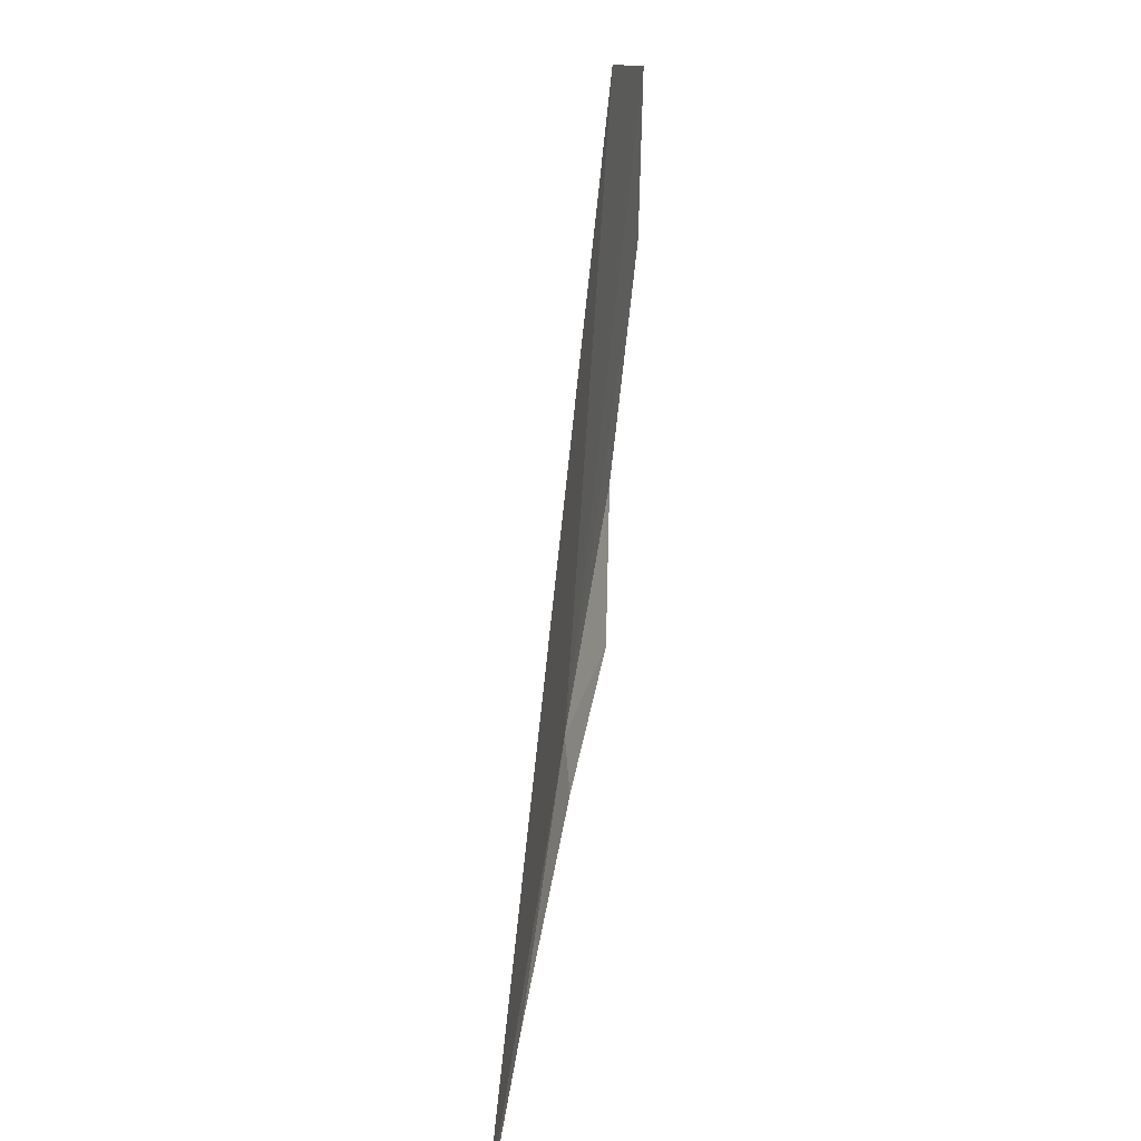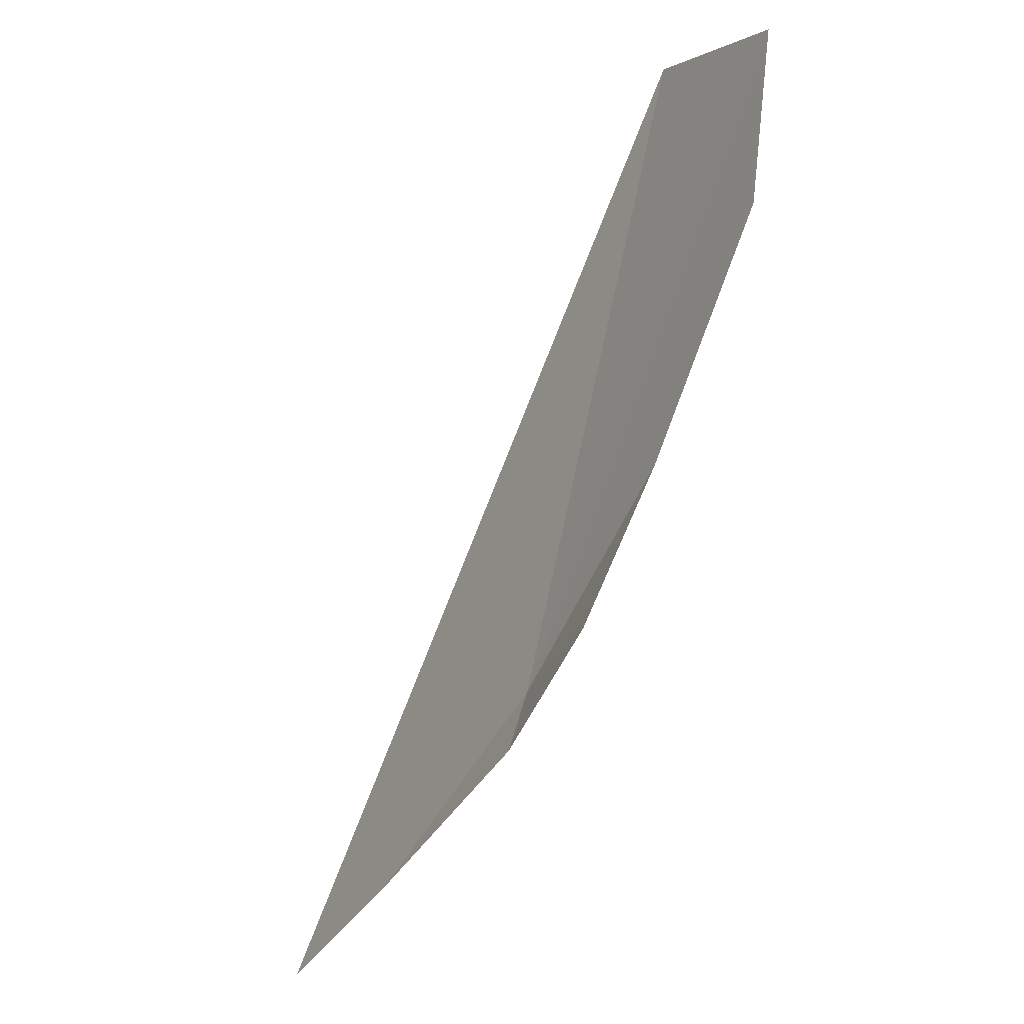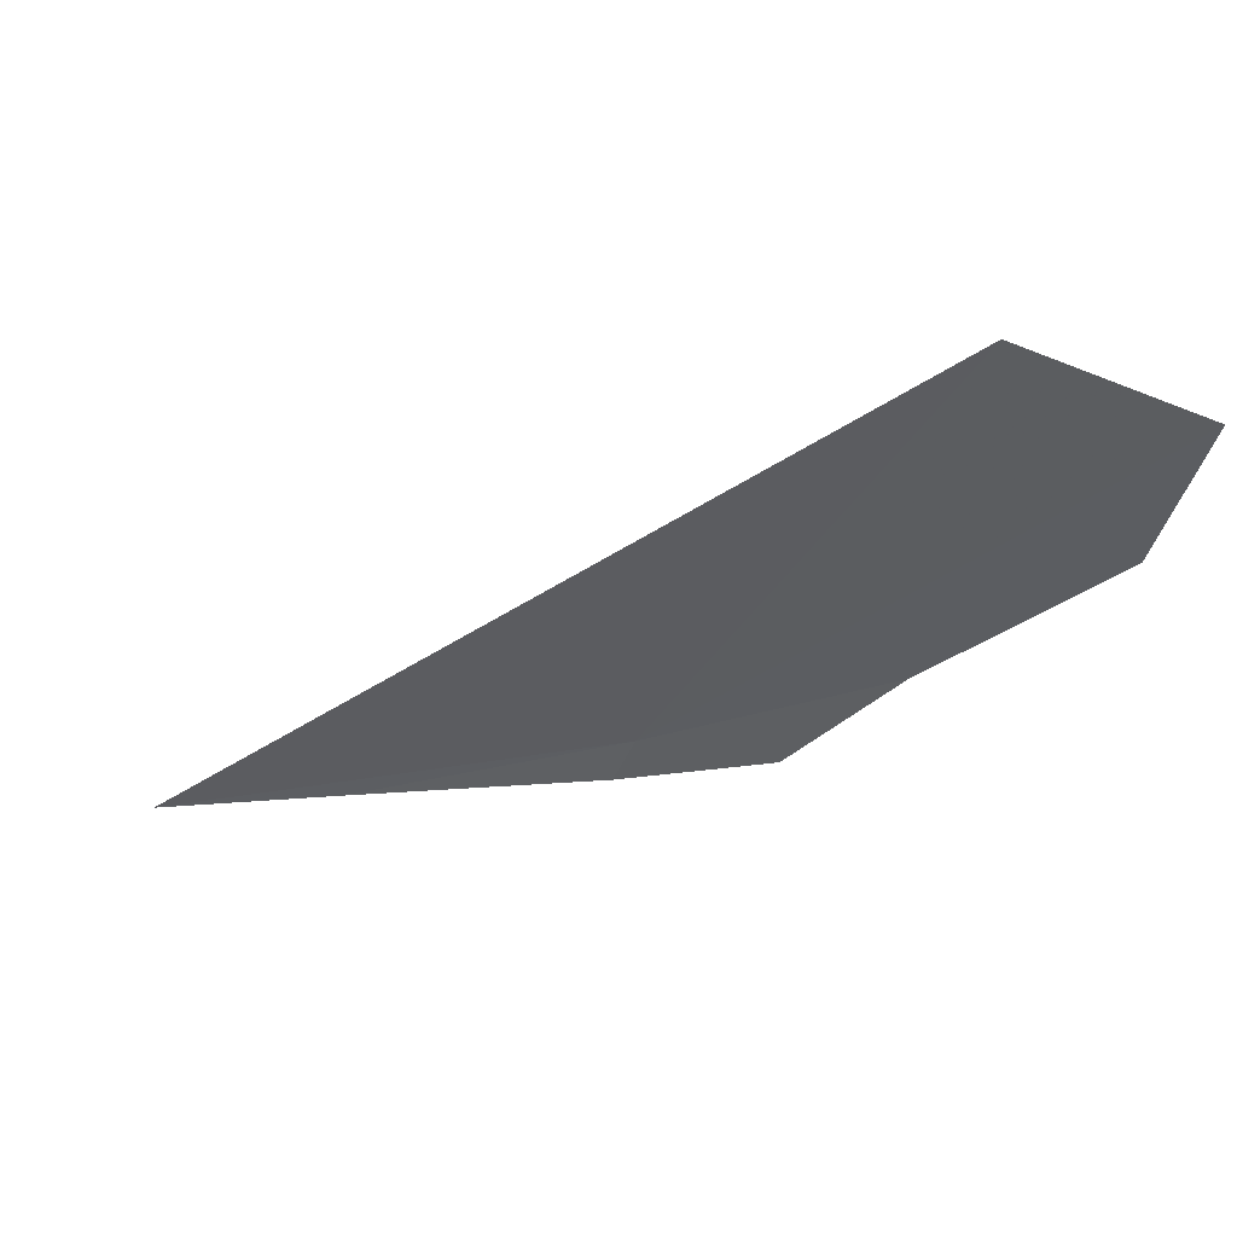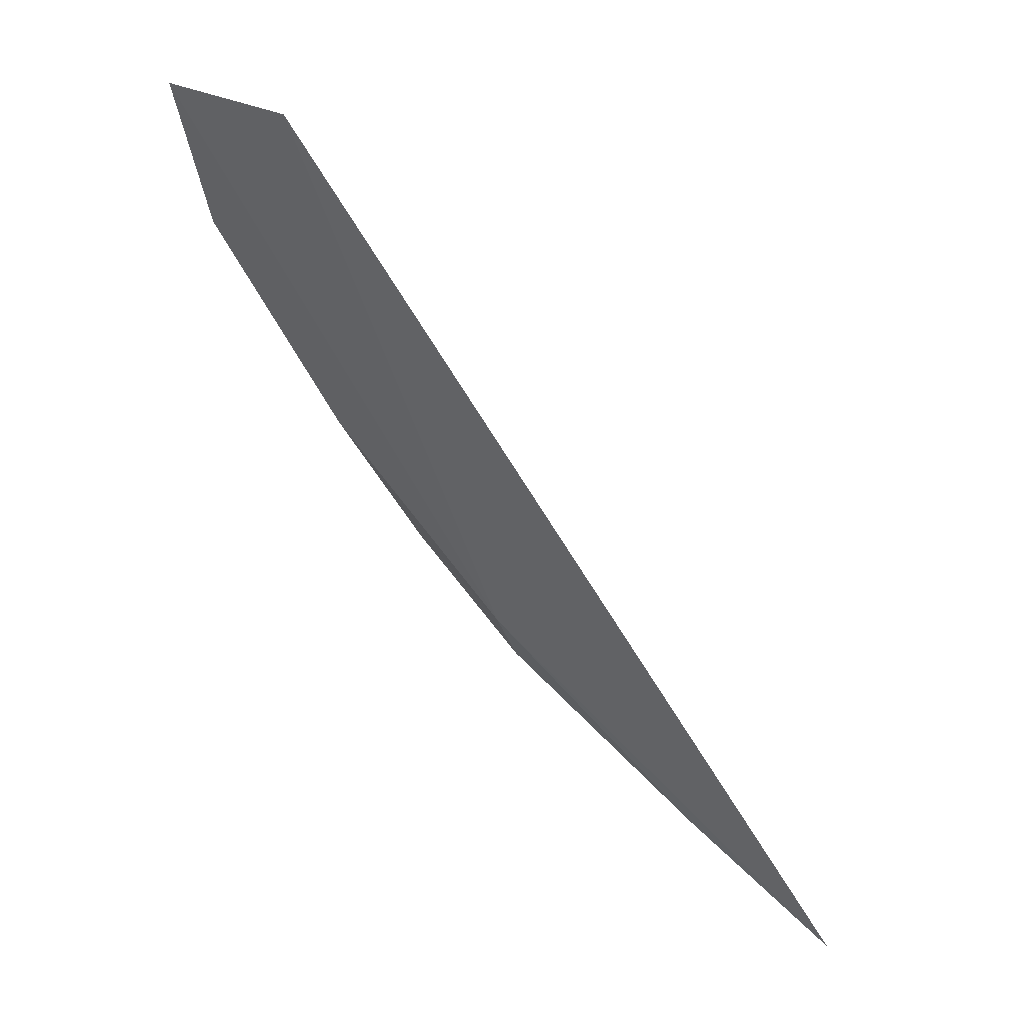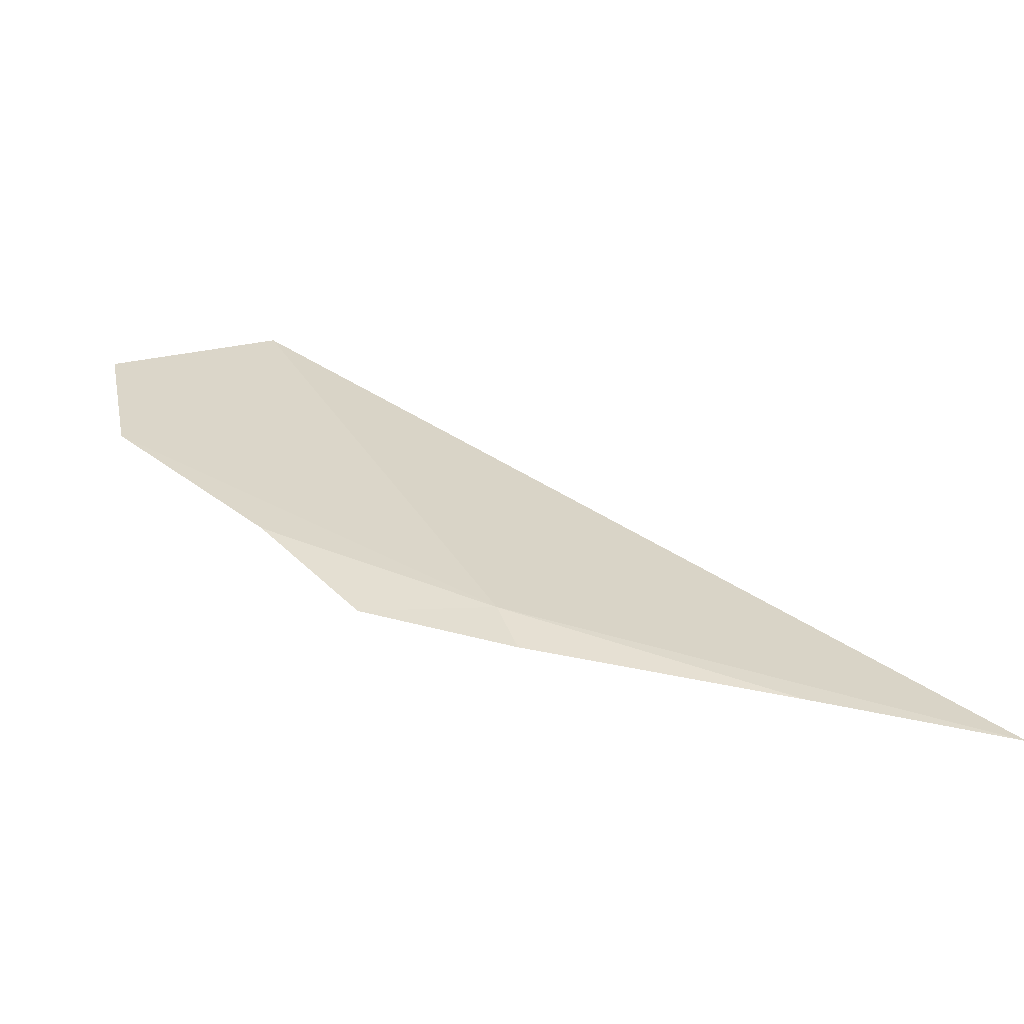
<metadata>
{"format":"obj","ext":"obj","renderer":"f3d","projection":"perspective","resolution":1024,"background":"white","views":[{"elev":33.2,"azim":-169.9,"up":"+Z"},{"elev":-26.2,"azim":-30.9,"up":"+Z"},{"elev":54.5,"azim":-83.6,"up":"+Z"},{"elev":53.1,"azim":132.2,"up":"+Z"},{"elev":-61.1,"azim":88.1,"up":"+Z"}]}
</metadata>
<code>
v -5.208 34.28 -22.74
v -5.199 32.96 -19.83
v -5.217 32.08 -20.18
v -5.277 36.63 -23.63
v -5.254 35.68 -23.39
v -5.229 32.25 -21.05
v -5.228 33.1 -22.01
v -5.3 33.62 -22.66
v -5.251 34.38 -23.02
f 1 3 2
f 1 2 4
f 1 4 5
f 1 7 6
f 1 8 7
f 1 9 8
f 1 5 9
f 1 6 3

</code>
